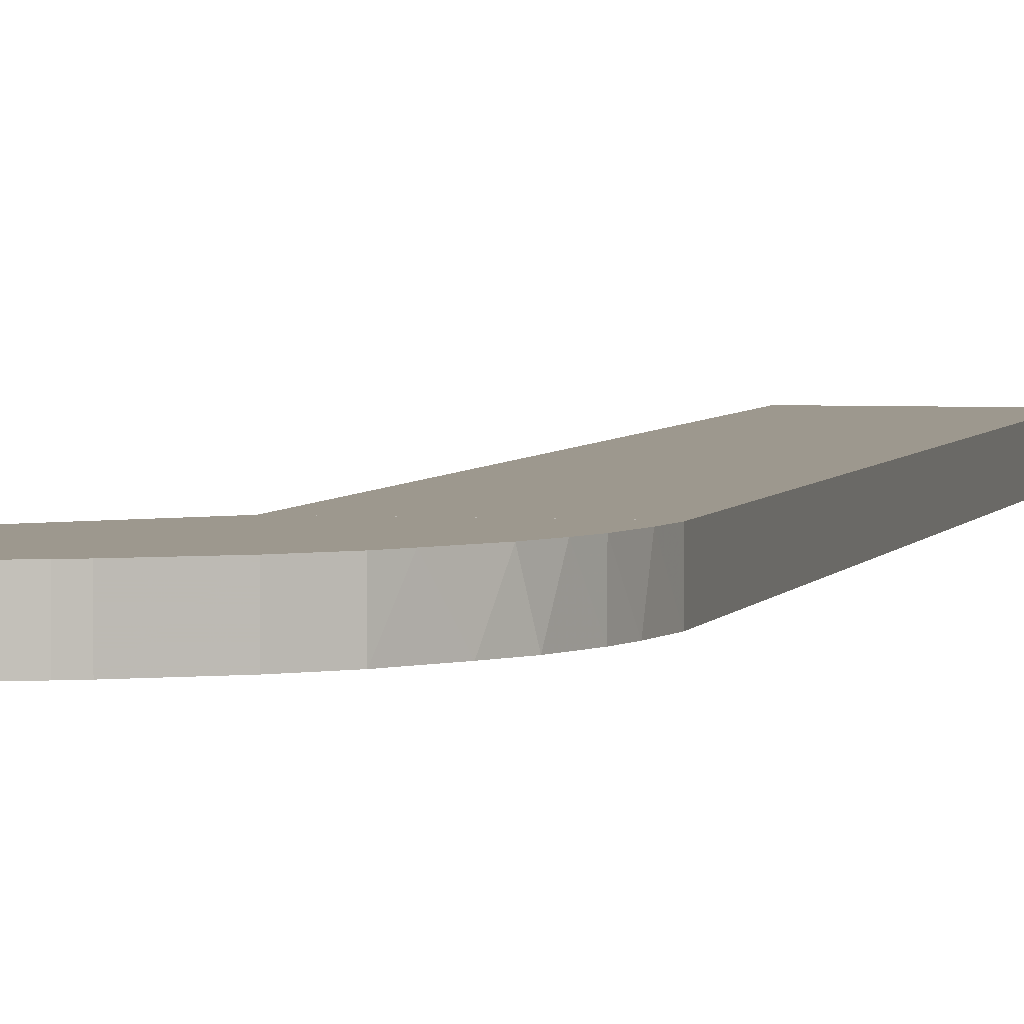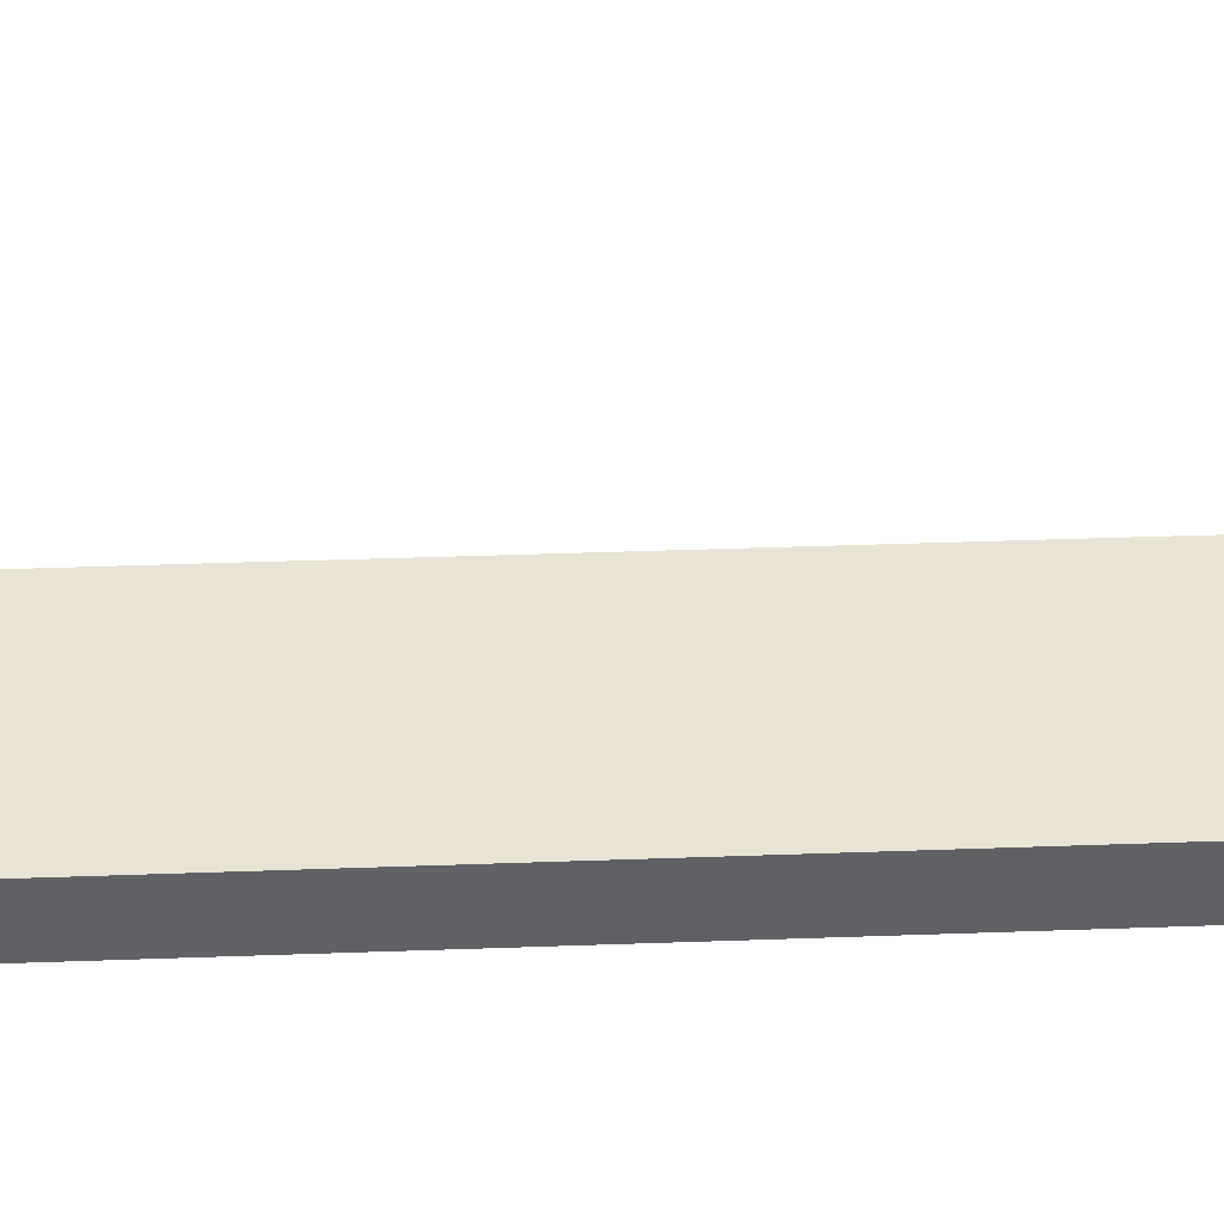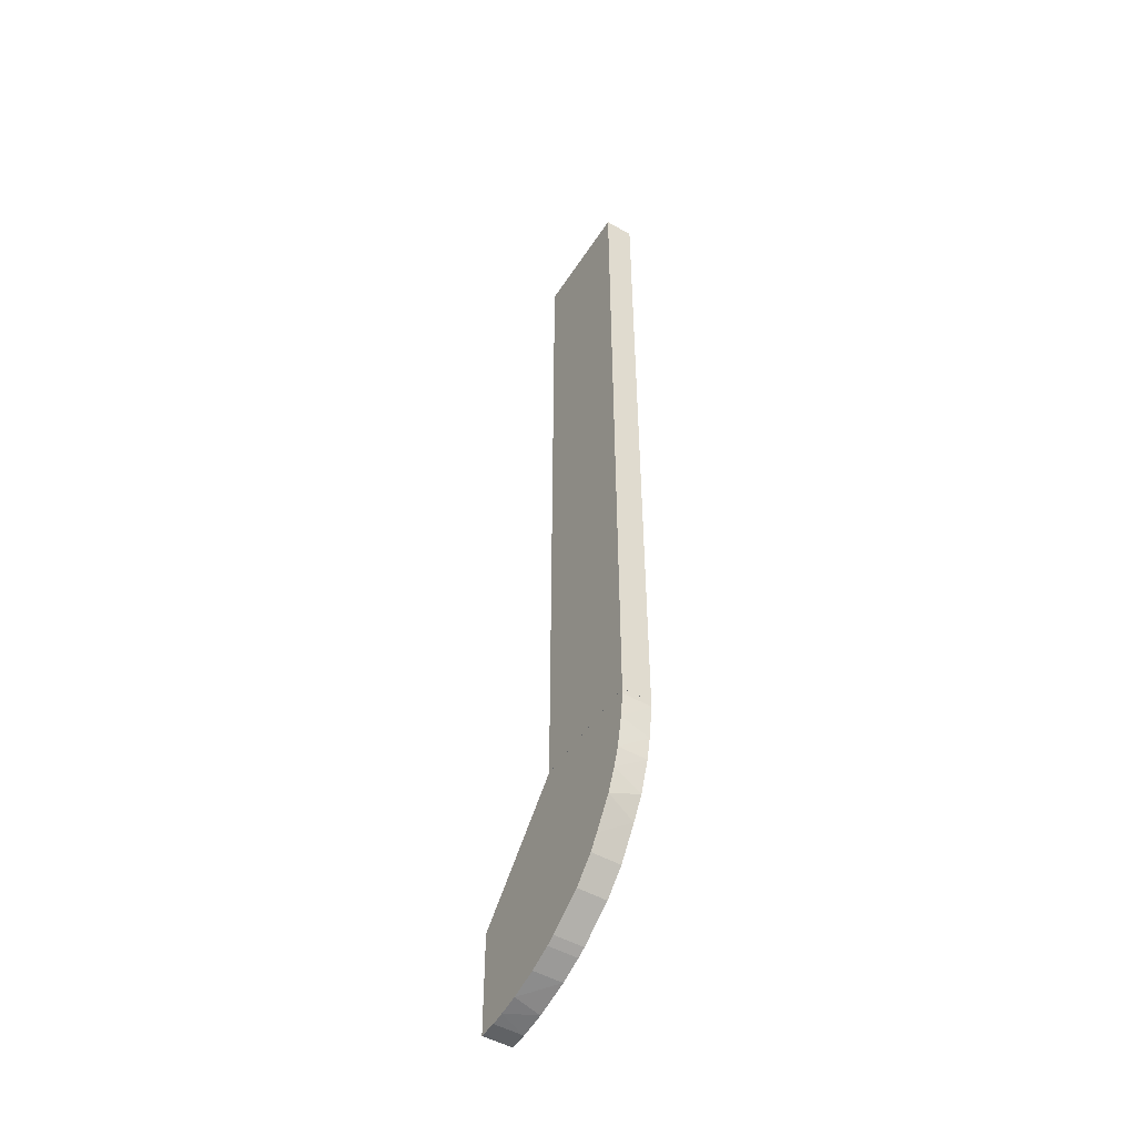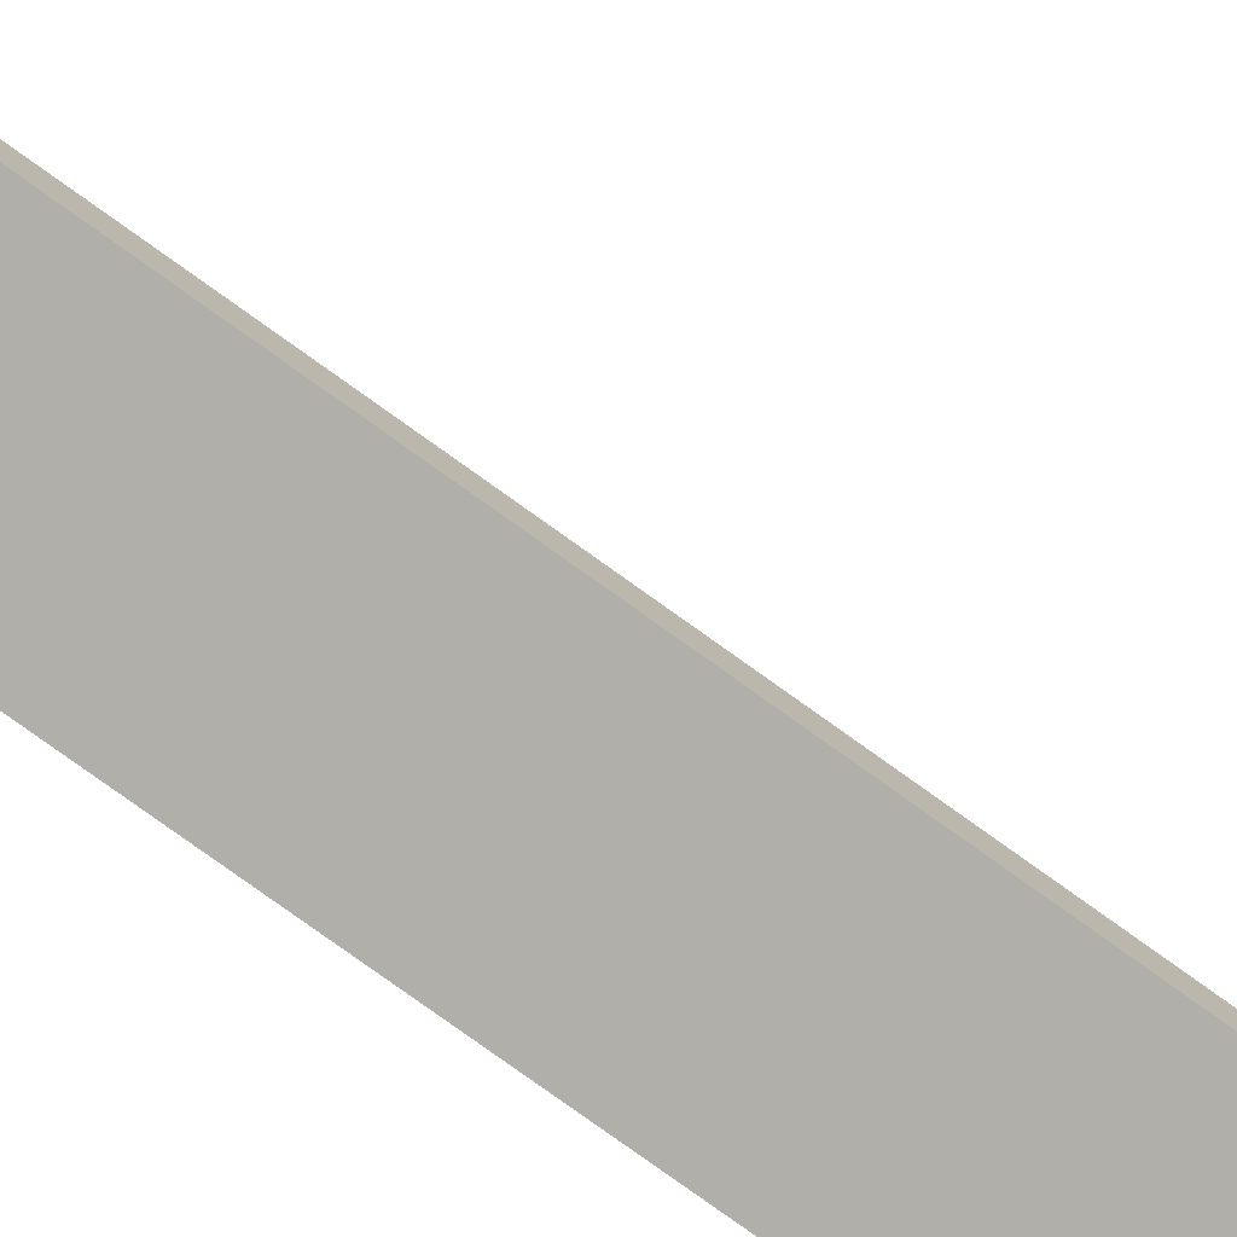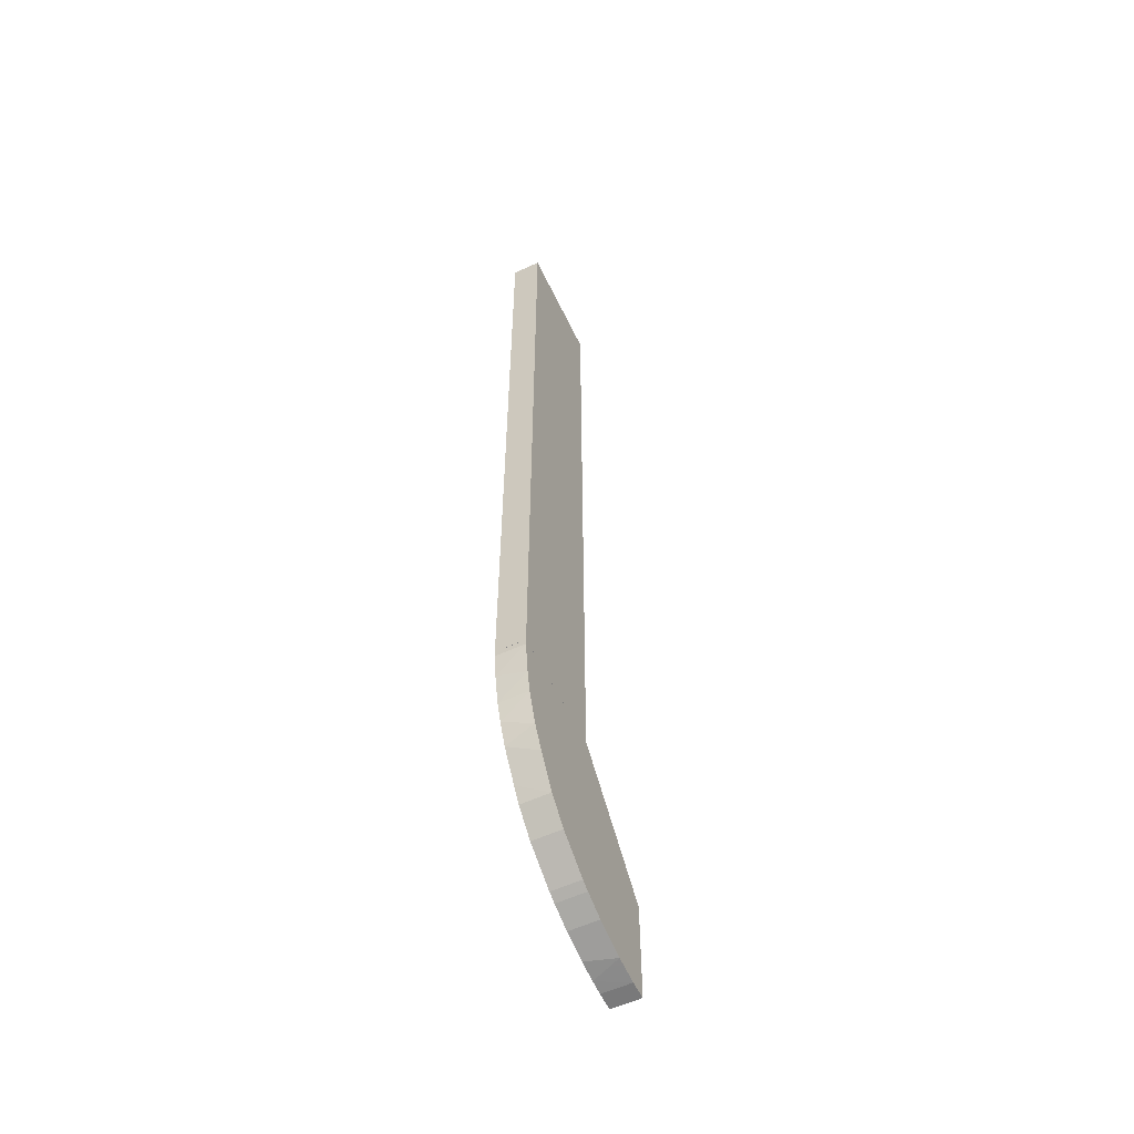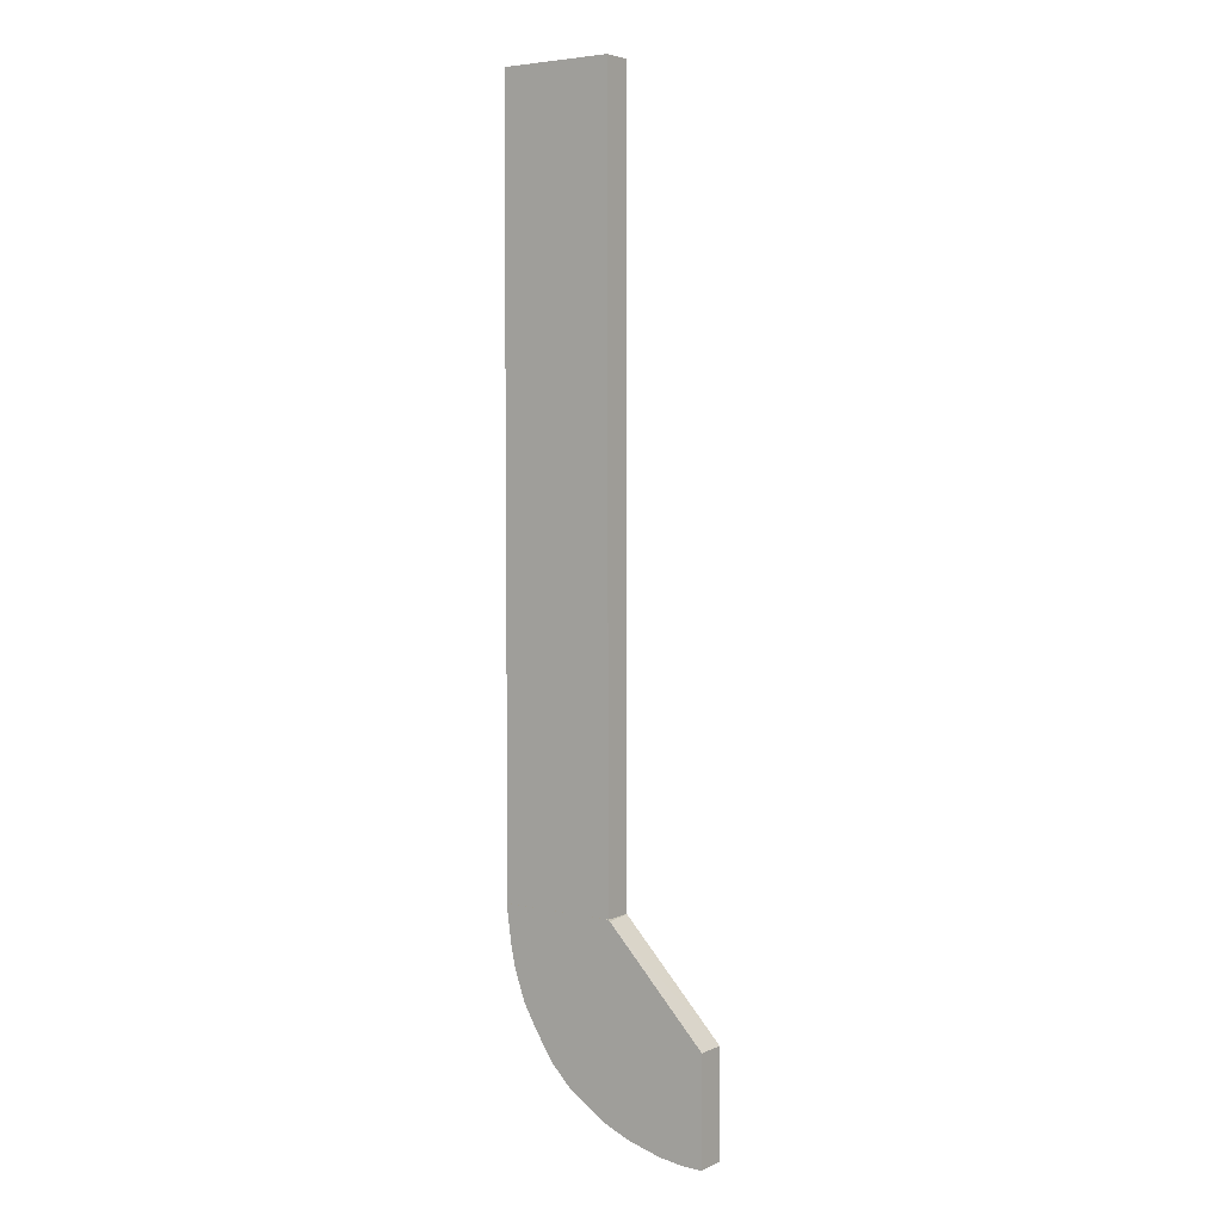
<metadata>
{"format":"obj","ext":"obj","renderer":"f3d","projection":"perspective","resolution":1024,"background":"white","views":[{"elev":3.2,"azim":12.5,"up":"+Z"},{"elev":41.2,"azim":87.4,"up":"+Z"},{"elev":-50.5,"azim":58.3,"up":"+Y"},{"elev":-78.0,"azim":-125.8,"up":"+Z"},{"elev":-57.8,"azim":115.4,"up":"+Y"},{"elev":4.6,"azim":-144.2,"up":"+Y"}]}
</metadata>
<code>
o convex_0
v -0.5011 -0.3075 0.5744
v -0.5013 -0.3011 0.5754
v -0.5013 -0.3011 0.5744
v -0.4974 -0.3011 0.5754
v -0.5048 -0.3084 0.5754
v -0.5048 -0.3048 0.5744
v -0.4974 -0.3011 0.5744
v -0.4991 -0.306 0.5754
v -0.5048 -0.3084 0.5744
v -0.5048 -0.3048 0.5754
v -0.498 -0.3042 0.5744
v -0.5021 -0.308 0.5754
v -0.4977 -0.3032 0.5754
v -0.4991 -0.306 0.5744
v -0.5033 -0.3083 0.5744
v -0.4999 -0.3067 0.5754
v -0.5014 -0.3012 0.5744
v -0.4982 -0.3046 0.5754
v -0.4975 -0.3025 0.5744
v -0.5014 -0.3011 0.5754
v -0.5038 -0.3083 0.5754
v -0.4999 -0.3067 0.5744
v -0.5011 -0.3075 0.5754
v -0.5021 -0.308 0.5744
v -0.4975 -0.3022 0.5754
v -0.4977 -0.3032 0.5744
v -0.5042 -0.3084 0.5744
v -0.5031 -0.3082 0.5754
v -0.4985 -0.305 0.5744
v -0.4979 -0.3038 0.5754
v -0.4974 -0.3013 0.5744
v -0.5014 -0.3077 0.5754
v -0.5042 -0.3084 0.5754
v -0.5014 -0.3077 0.5744
v -0.4988 -0.3055 0.5754
v -0.4974 -0.3013 0.5754
f 25 31 36
f 3 2 4
f 4 2 5
f 3 1 6
f 1 3 7
f 3 4 7
f 4 5 8
f 5 6 9
f 6 1 9
f 5 2 10
f 6 5 10
f 1 7 11
f 8 5 12
f 4 8 13
f 1 11 14
f 9 1 15
f 8 12 16
f 14 8 16
f 3 6 17
f 6 10 17
f 13 8 18
f 11 7 19
f 2 3 20
f 10 2 20
f 3 17 20
f 17 10 20
f 12 5 21
f 1 14 22
f 16 1 22
f 14 16 22
f 1 16 23
f 16 12 23
f 15 1 24
f 4 13 25
f 13 19 25
f 11 19 26
f 19 13 26
f 5 9 27
f 9 15 27
f 15 21 27
f 12 21 28
f 21 15 28
f 24 12 28
f 15 24 28
f 14 11 29
f 11 18 29
f 13 18 30
f 18 11 30
f 11 26 30
f 26 13 30
f 7 4 31
f 19 7 31
f 25 19 31
f 1 23 32
f 23 12 32
f 12 24 32
f 21 5 33
f 5 27 33
f 27 21 33
f 24 1 34
f 1 32 34
f 32 24 34
f 8 14 35
f 18 8 35
f 14 29 35
f 29 18 35
f 4 25 36
f 31 4 36
o convex_1
v -0.4974 -0.2748 0.5754
v -0.5014 -0.3011 0.5744
v -0.5013 -0.3011 0.5744
v -0.5013 -0.2748 0.5744
v -0.5014 -0.3011 0.5754
v -0.4974 -0.3011 0.5744
v -0.4974 -0.3011 0.5754
v -0.5013 -0.2748 0.5754
v -0.4974 -0.2748 0.5744
v -0.5014 -0.3006 0.5754
v -0.5014 -0.3006 0.5744
f 46 40 47
f 39 38 40
f 38 39 41
f 39 40 42
f 37 41 43
f 41 39 43
f 39 42 43
f 42 37 43
f 37 40 44
f 41 37 44
f 40 37 45
f 42 40 45
f 37 42 45
f 38 41 46
f 44 40 46
f 41 44 46
f 40 38 47
f 38 46 47

</code>
